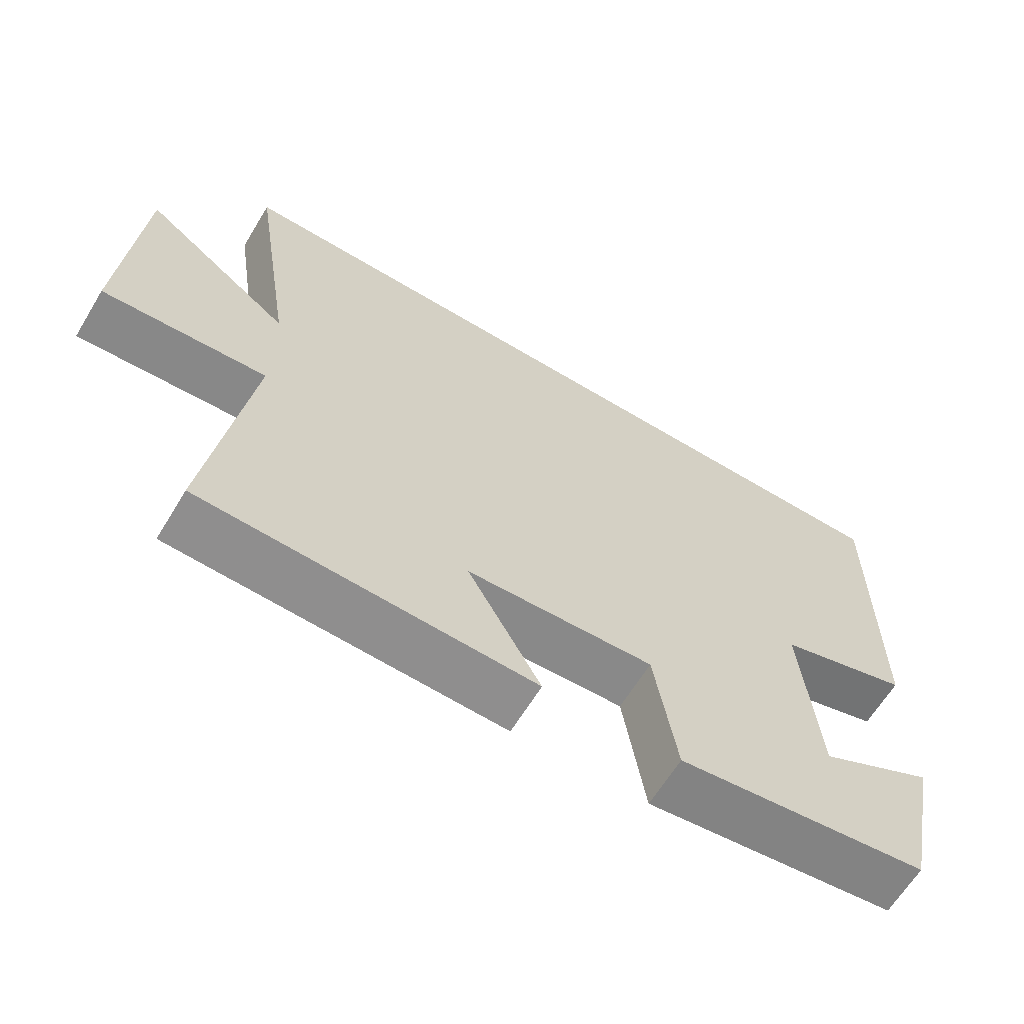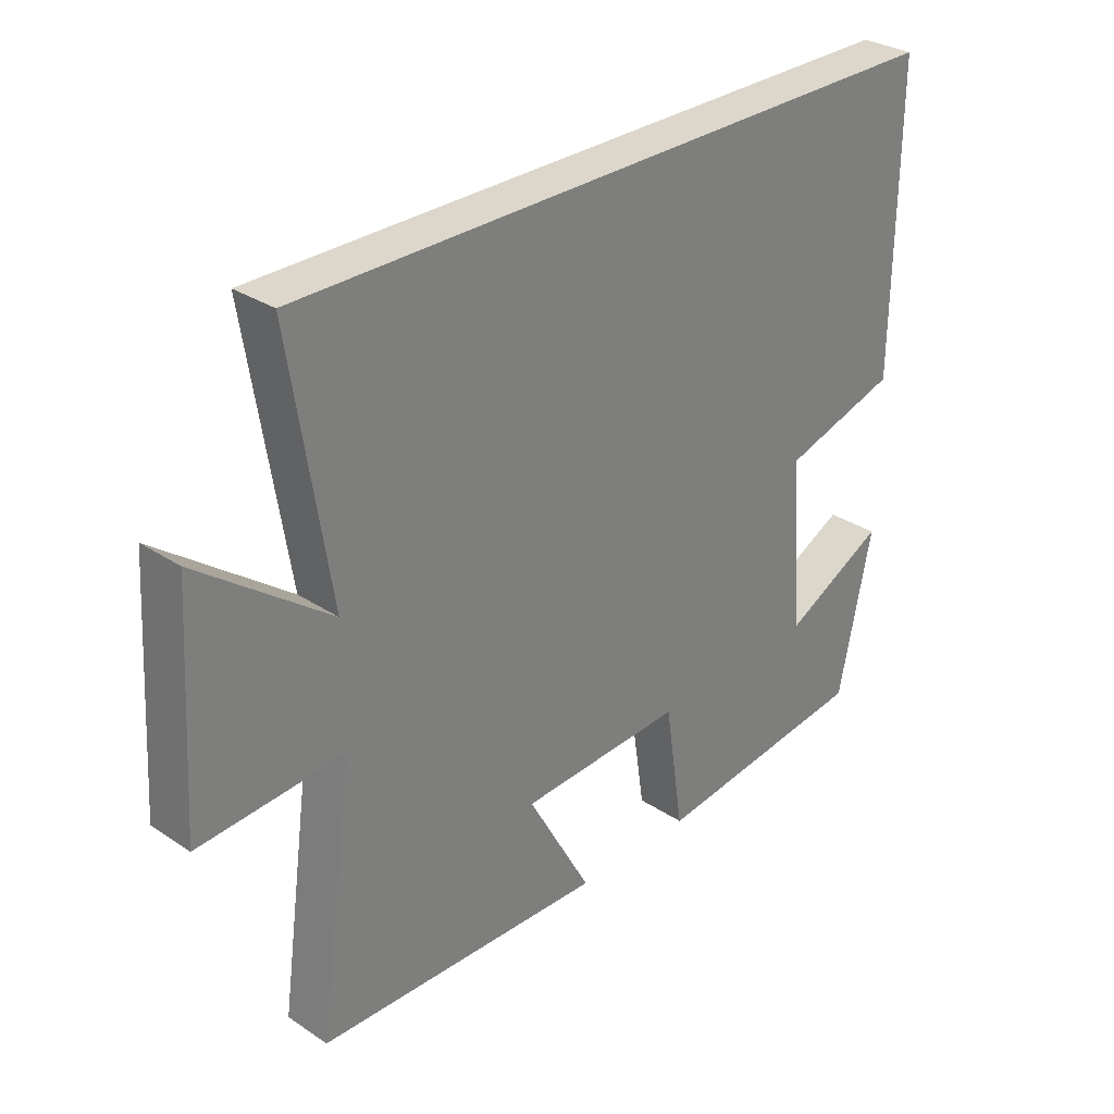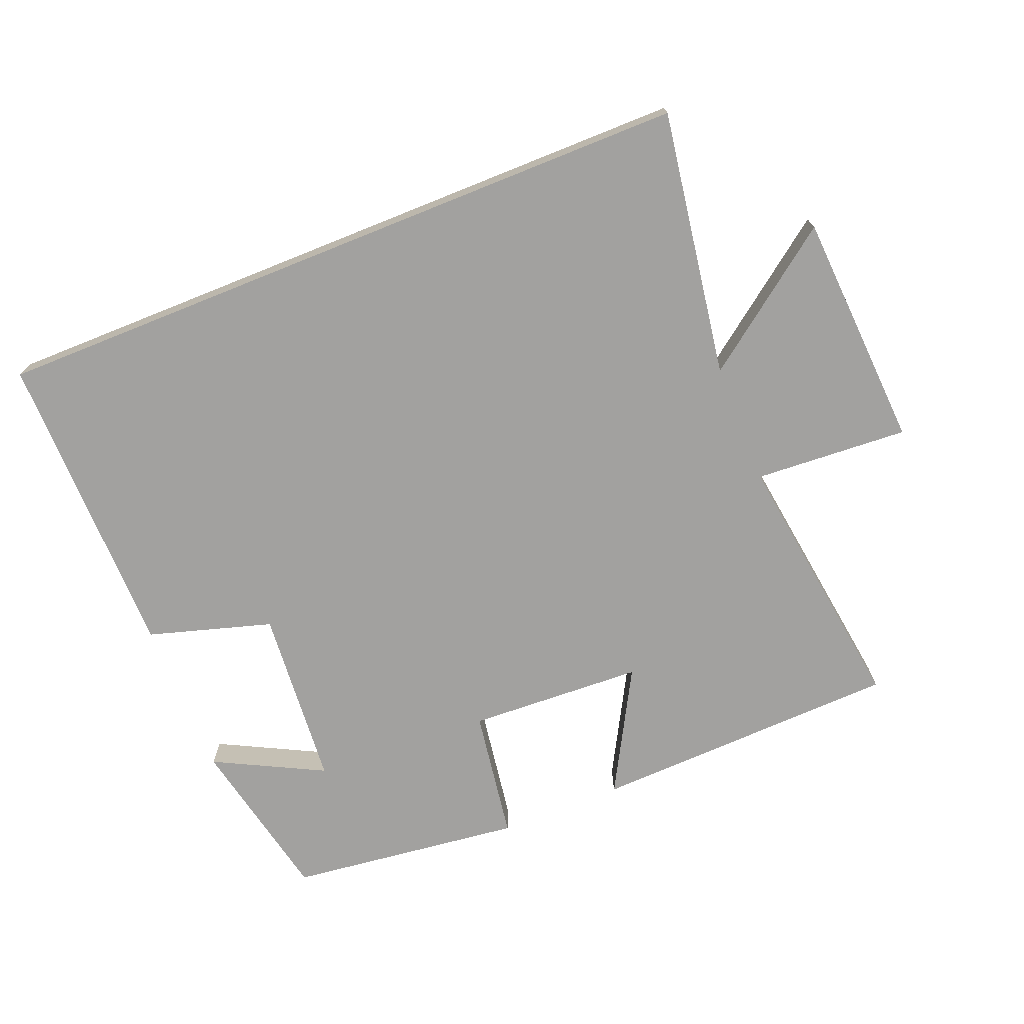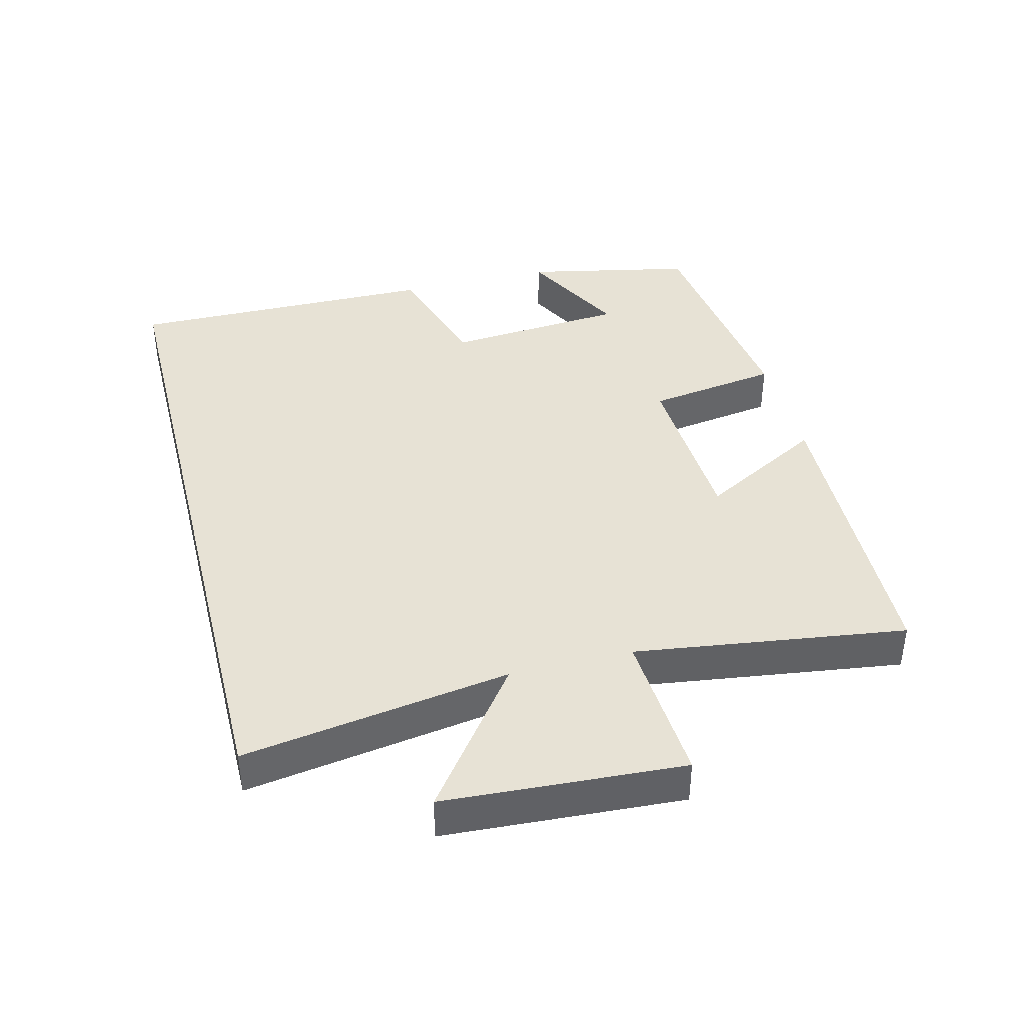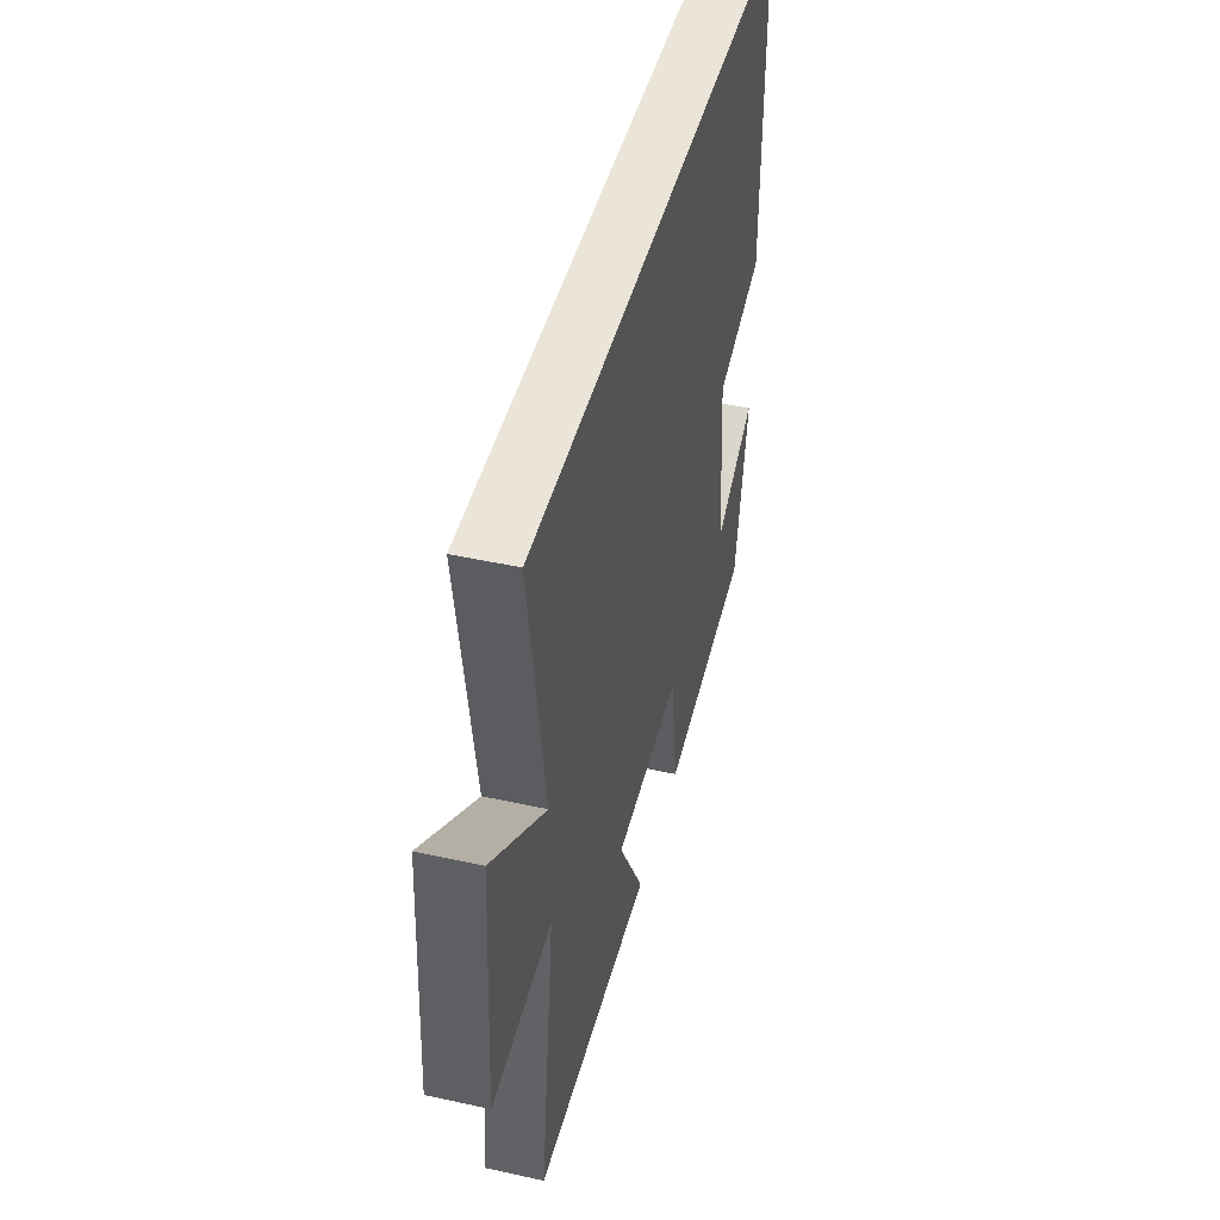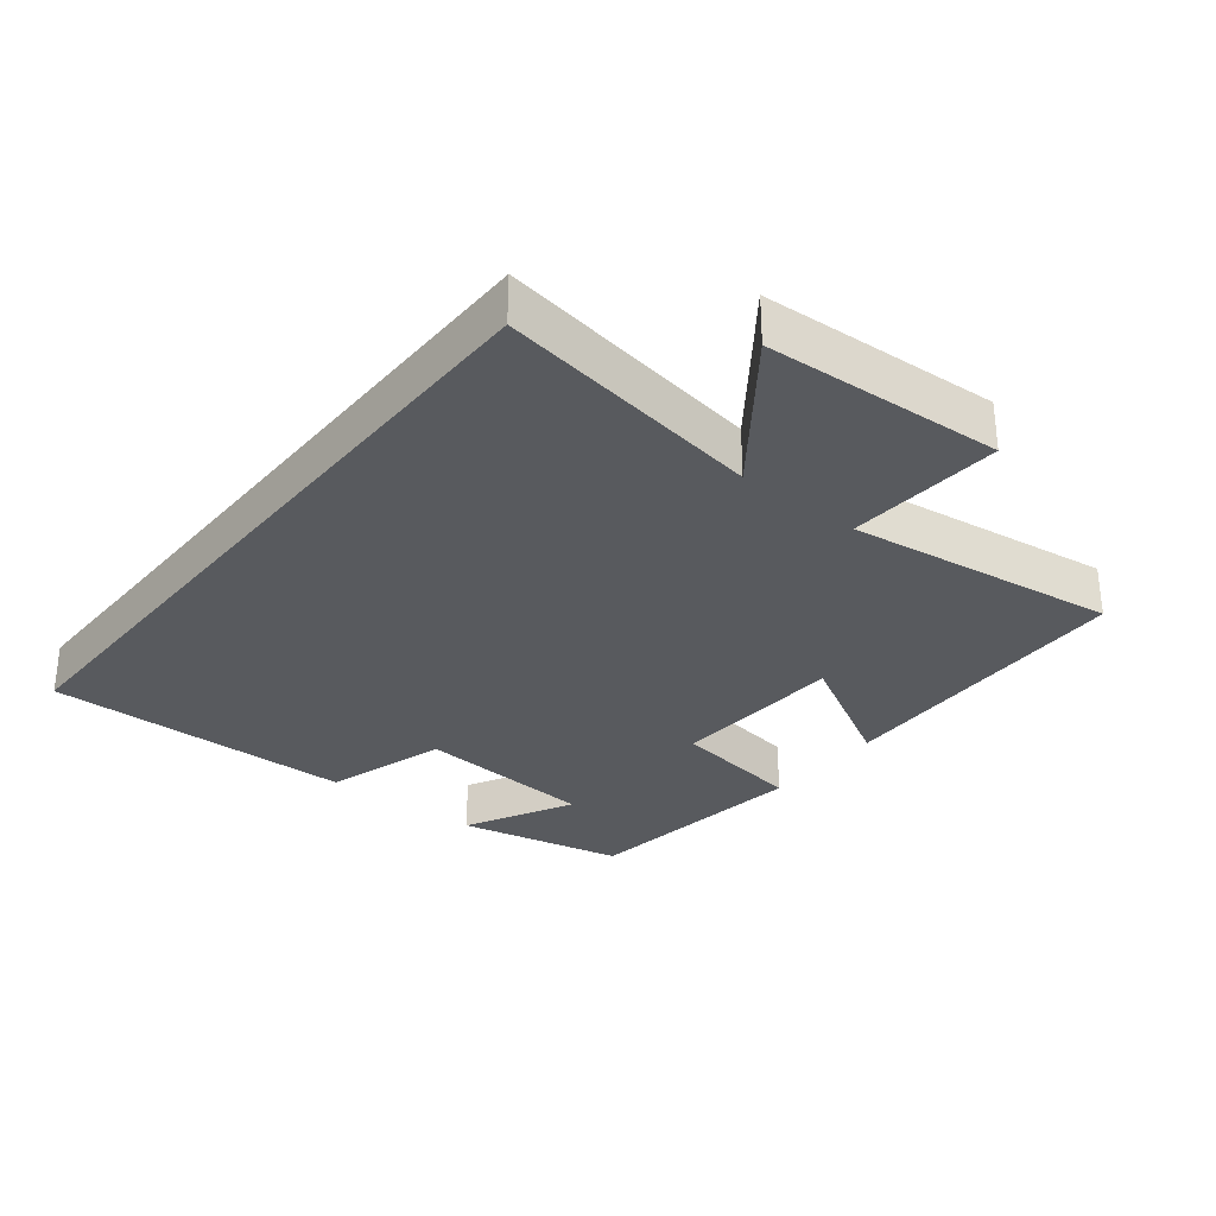
<metadata>
{"format":"obj","ext":"obj","renderer":"f3d","projection":"perspective","resolution":1024,"background":"white","views":[{"elev":-64.2,"azim":148.7,"up":"+Z"},{"elev":30.7,"azim":133.6,"up":"+Z"},{"elev":-72.2,"azim":21.9,"up":"+Y"},{"elev":40.1,"azim":75.7,"up":"+Y"},{"elev":45.2,"azim":104.3,"up":"+Z"},{"elev":-30.7,"azim":51.3,"up":"+Y"}]}
</metadata>
<code>
v -0.504 0.07 0.5
v 0.562 0.07 0.5
v 0.5 0.07 0.103
v 0.708 0.07 0.259
v 0.73 0.07 -0.095
v 0.5 0.07 -0.081
v 0.556 0.07 -0.483
v 0.094 0.07 -0.5
v 0.196 0.07 -0.315
v -0.066 0.07 -0.303
v -0.096 0.07 -0.5
v -0.447 0.07 -0.458
v -0.5 0.07 -0.207
v -0.337 0.07 -0.29
v -0.315 0.07 -0.02
v -0.5 0.07 0.035
v -0.504 0 0.5
v 0.562 0 0.5
v 0.5 0 0.103
v 0.708 0 0.259
v 0.73 0 -0.095
v 0.5 0 -0.081
v 0.556 0 -0.483
v 0.094 0 -0.5
v 0.196 0 -0.315
v -0.066 0 -0.303
v -0.096 0 -0.5
v -0.447 0 -0.458
v -0.5 0 -0.207
v -0.337 0 -0.29
v -0.315 0 -0.02
v -0.5 0 0.035
f 15 16 1 2
f 14 15 2 3
f 11 12 13 14
f 10 11 14
f 9 10 14 3
f 6 7 8 9
f 6 9 3 4
f 4 5 6
f 18 17 32 31
f 19 18 31 30
f 30 29 28 27
f 30 27 26
f 19 30 26 25
f 25 24 23 22
f 20 19 25 22
f 22 21 20
f 1 17 18 2
f 2 18 19 3
f 3 19 20 4
f 4 20 21 5
f 5 21 22 6
f 6 22 23 7
f 7 23 24 8
f 8 24 25 9
f 9 25 26 10
f 10 26 27 11
f 11 27 28 12
f 12 28 29 13
f 13 29 30 14
f 14 30 31 15
f 15 31 32 16
f 16 32 17 1

</code>
